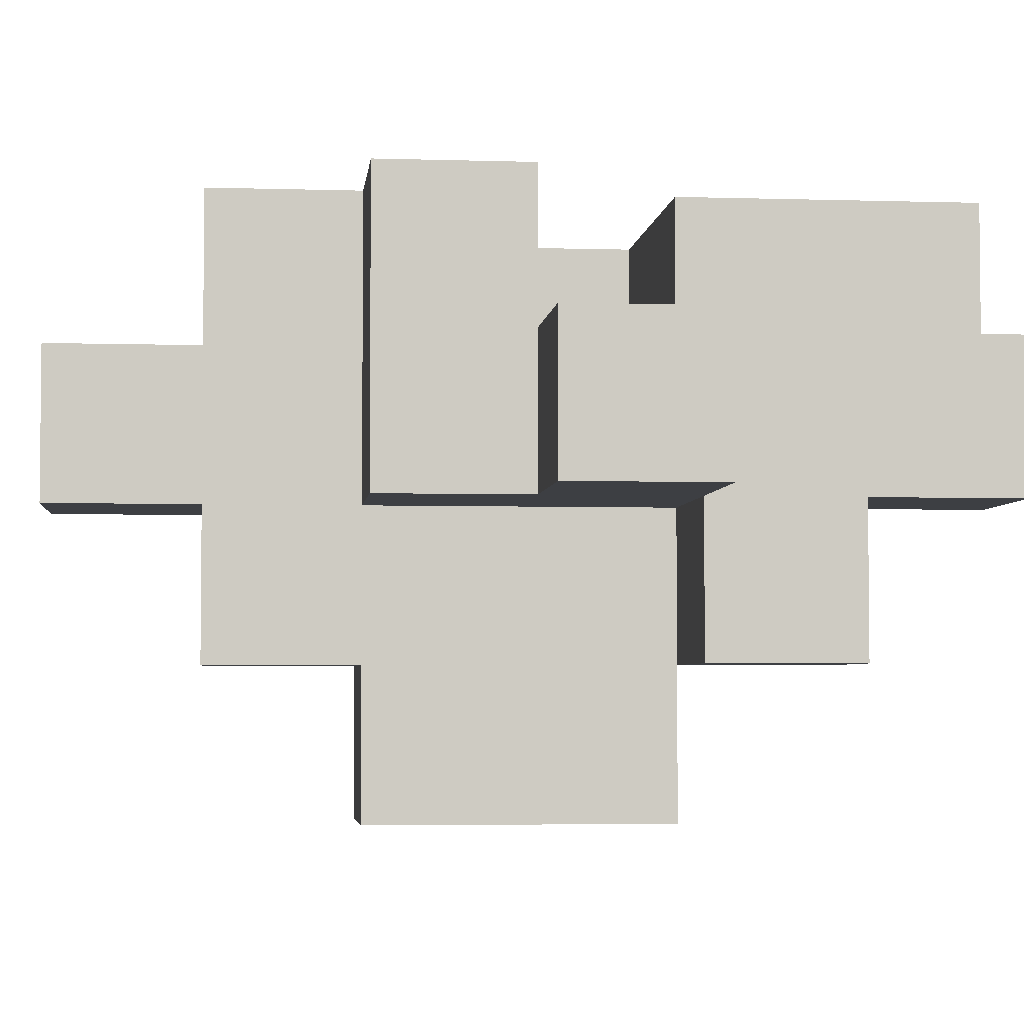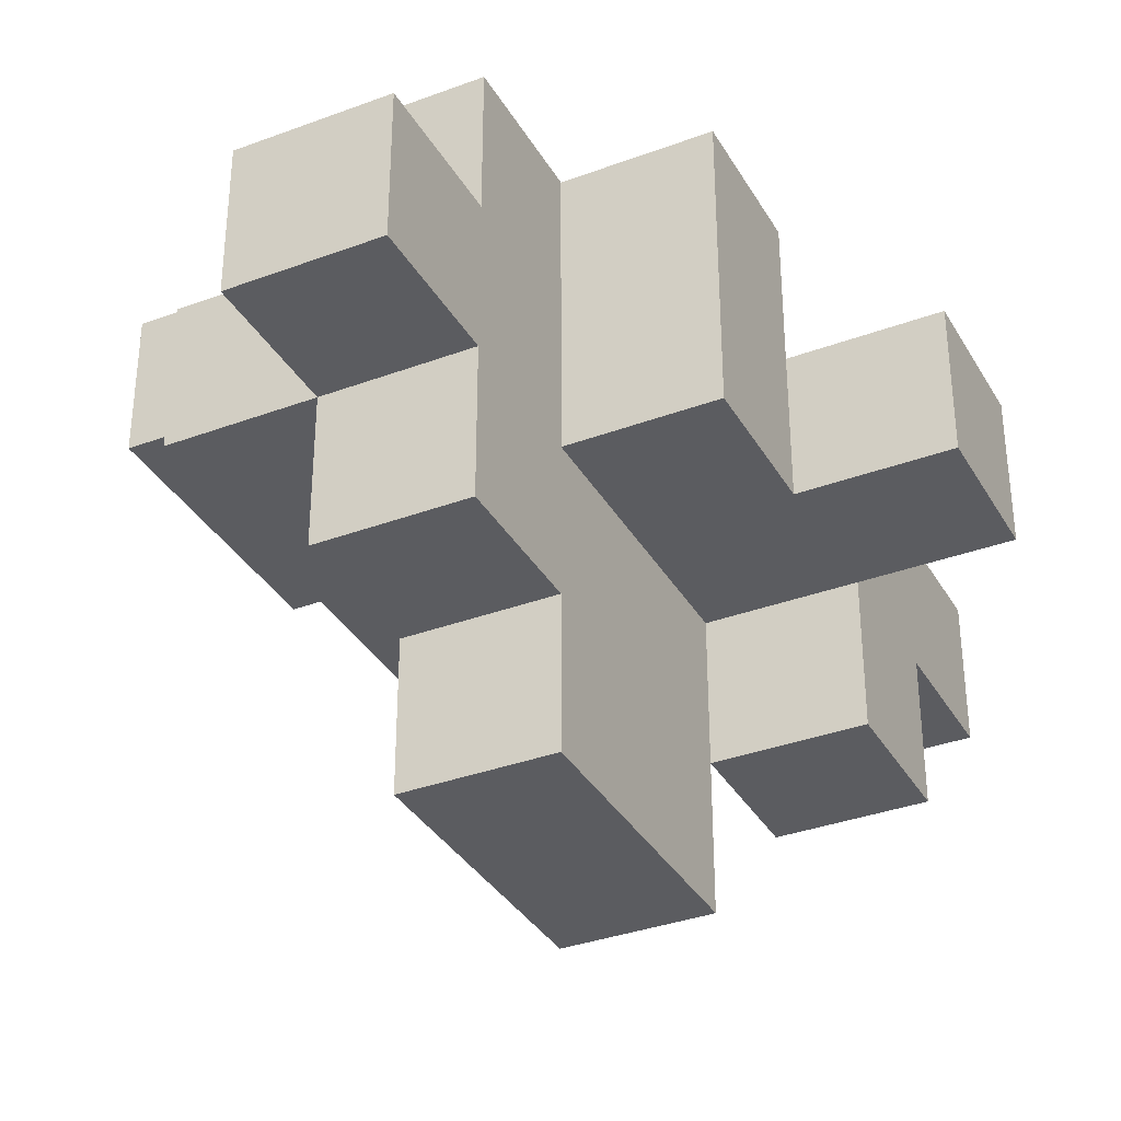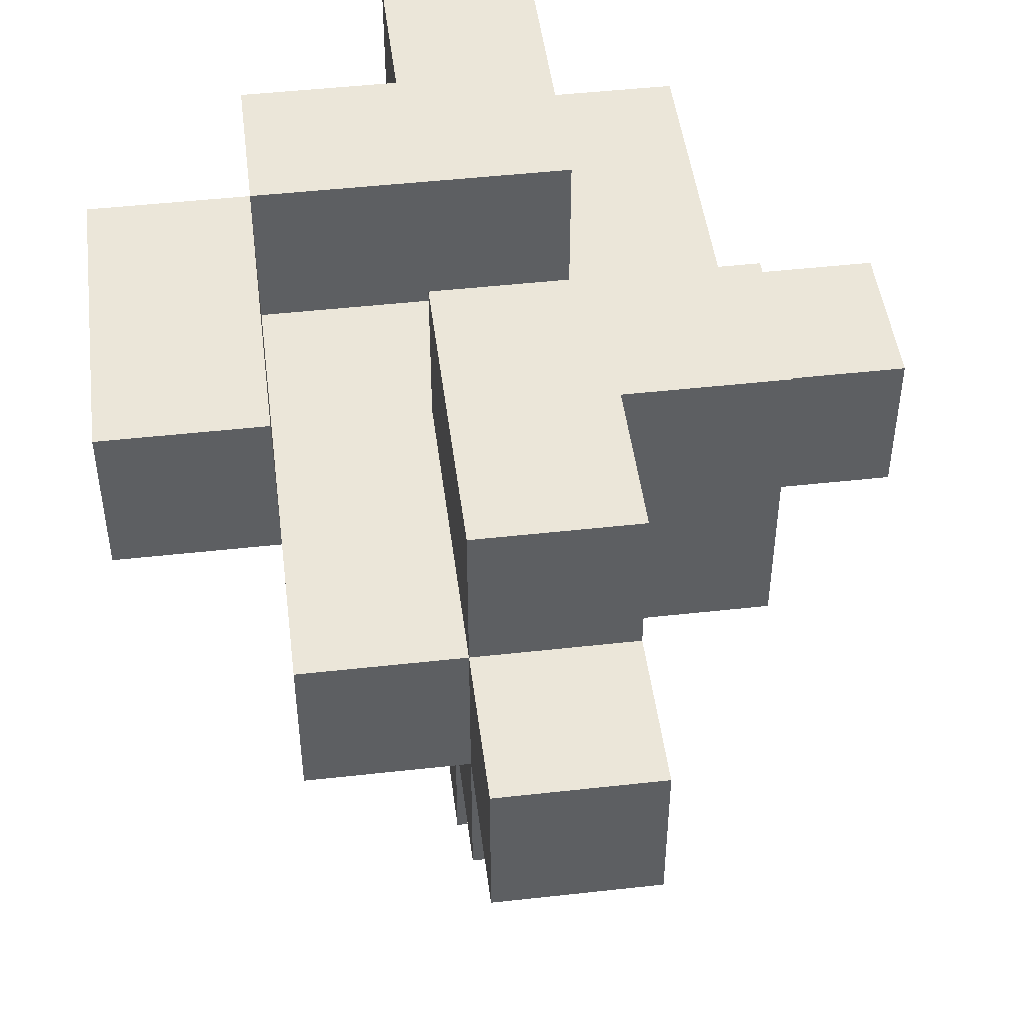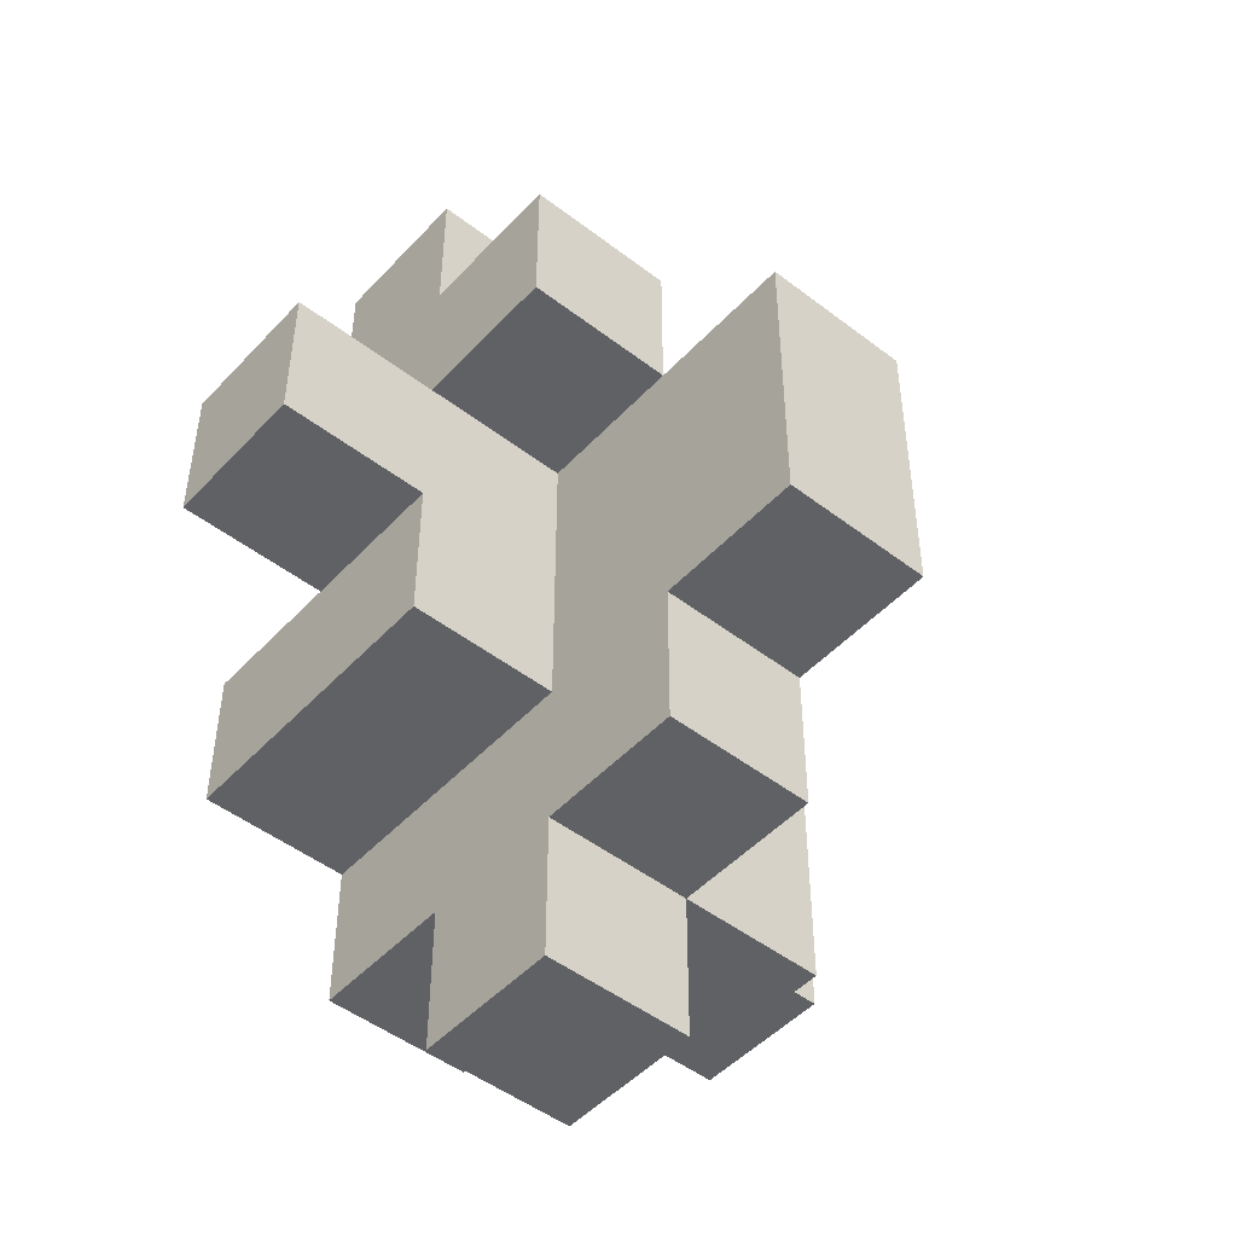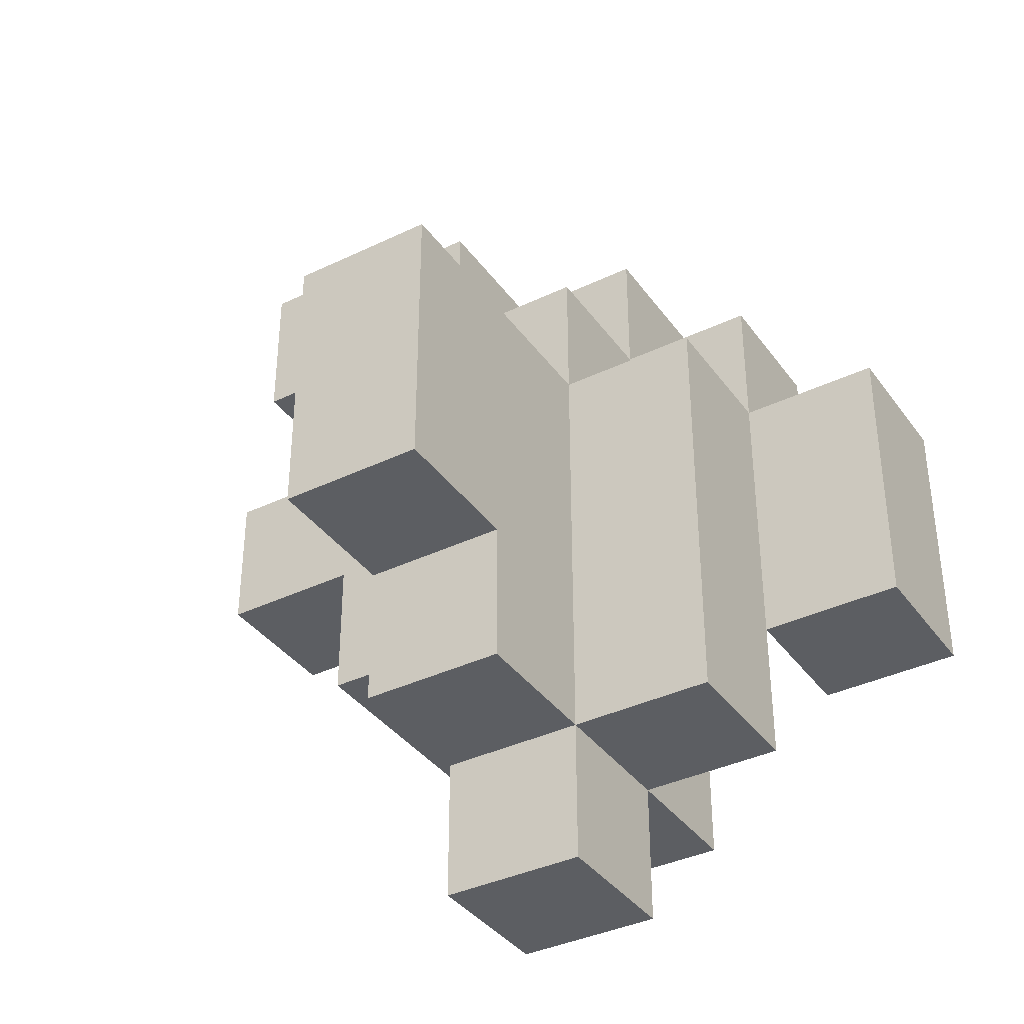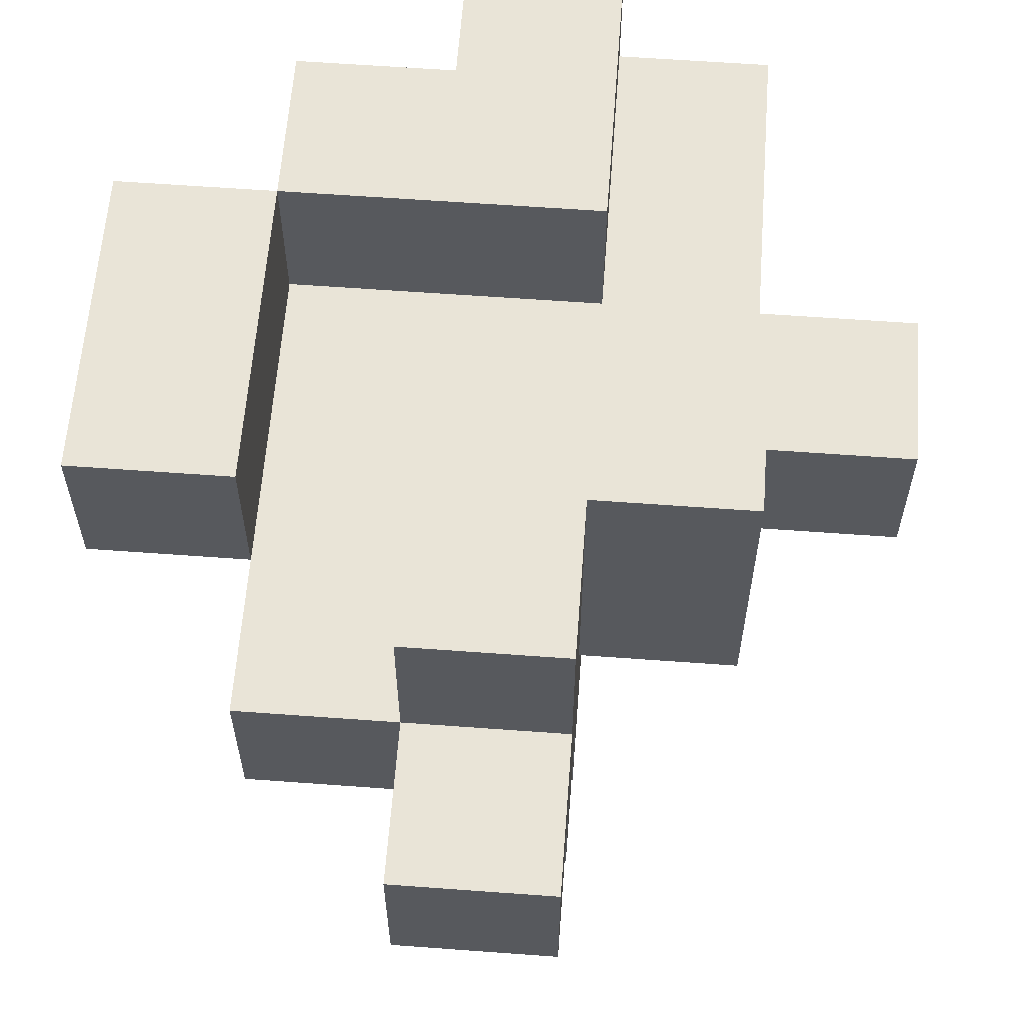
<metadata>
{"format":"obj","ext":"obj","renderer":"f3d","projection":"perspective","resolution":1024,"background":"white","views":[{"elev":-4.0,"azim":84.1,"up":"+Z"},{"elev":-34.9,"azim":26.4,"up":"+Z"},{"elev":47.4,"azim":-7.2,"up":"+Z"},{"elev":-48.5,"azim":139.4,"up":"+Y"},{"elev":-37.5,"azim":-148.4,"up":"+Y"},{"elev":60.9,"azim":4.3,"up":"+Z"}]}
</metadata>
<code>
o
v -0.2 0.2 0.1
v -0.2 0.2 0
v -0.2 0.3 0.1
v -0.2 0.3 0
v -0.2 0.4 0.1
v -0.2 0.4 0
v -0.1 0.1 0
v -0.1 0.1 -0.1
v -0.1 0.2 0
v -0.1 0.2 -0.1
v -0.1 0.3 0
v -0.1 0.3 -0.1
v -0.1 0.4 0.1
v -0.1 0.4 0
v -0.1 0.4 -0.1
v -0.1 0.5 0.1
v -0.1 0.5 0
v 0 0 0
v 0 0 -0.1
v 0 0.1 0.1
v 0 0.1 0
v 0 0.1 -0.1
v 0 0.1 -0.2
v 0 0.2 0.1
v 0 0.2 0
v 0 0.2 -0.1
v 0 0.2 -0.2
v 0 0.2 -0.3
v 0 0.3 0.1
v 0 0.3 0
v 0 0.3 -0.1
v 0 0.3 -0.2
v 0 0.3 -0.3
v 0 0.4 0
v 0 0.4 -0.1
v 0 0.4 -0.2
v 0 0.4 -0.3
v 0 0.5 0.1
v 0 0.5 0
v 0 0.5 -0.1
v 0 0.6 0.1
v 0 0.6 0
v 0.1 0.4 -0.1
v 0.1 0.4 -0.2
v 0.1 0.5 0
v 0.1 0.5 -0.1
v 0.1 0.5 -0.2
v 0.1 0.6 0
v 0.1 0.6 -0.1
v -0.1 0.2 0.1
v -0.1 0.2 0
v -0.1 0.3 0.1
v -0.1 0.3 0
v -0.1 0.4 0.1
v -0.1 0.4 0
v 0.1 0 0
v 0.1 0 -0.1
v 0.1 0.1 0.1
v 0.1 0.1 0
v 0.1 0.1 -0.1
v 0.1 0.1 -0.2
v 0.1 0.2 0.1
v 0.1 0.2 0
v 0.1 0.2 -0.1
v 0.1 0.2 -0.2
v 0.1 0.2 -0.3
v 0.1 0.3 -0.1
v 0.1 0.3 -0.2
v 0.1 0.3 -0.3
v 0.1 0.4 0.1
v 0.1 0.4 0
v 0.1 0.4 -0.1
v 0.1 0.4 -0.2
v 0.1 0.4 -0.3
v 0.1 0.6 0.1
v 0.1 0.6 0
v 0.2 0.2 0.1
v 0.2 0.2 0
v 0.2 0.2 -0.1
v 0.2 0.3 0.1
v 0.2 0.3 0
v 0.2 0.3 -0.1
v 0.2 0.4 0
v 0.2 0.4 -0.1
v 0.2 0.4 -0.2
v 0.2 0.5 -0.1
v 0.2 0.5 -0.2
v 0.2 0.6 0
v 0.2 0.6 -0.1
v 0.3 0.3 0
v 0.3 0.3 -0.1
v 0.3 0.4 0
v 0.3 0.4 -0.1
v -0.2 0.2 0.1
v -0.2 0.3 0.1
v -0.2 0.4 0.1
v -0.1 0.2 0.1
v -0.1 0.3 0.1
v -0.1 0.4 0.1
v -0.1 0.5 0.1
v 0 0.1 0.1
v 0 0.2 0.1
v 0 0.3 0.1
v 0 0.5 0.1
v 0 0.6 0.1
v 0.1 0.1 0.1
v 0.1 0.2 0.1
v 0.1 0.4 0.1
v 0.1 0.6 0.1
v 0.2 0.2 0.1
v 0.2 0.3 0.1
v -0.1 0.1 0
v -0.1 0.2 0
v -0.1 0.3 0
v -0.1 0.4 0
v 0 0 0
v 0 0.1 0
v 0 0.2 0
v 0 0.3 0
v 0 0.4 0
v 0.1 0 0
v 0.1 0.1 0
v 0.1 0.4 0
v 0.1 0.6 0
v 0.2 0.3 0
v 0.2 0.4 0
v 0.2 0.6 0
v 0.3 0.3 0
v 0.3 0.4 0
v -0.2 0.2 0
v -0.2 0.3 0
v -0.2 0.4 0
v -0.1 0.2 0
v -0.1 0.3 0
v -0.1 0.4 0
v -0.1 0.5 0
v 0 0.4 0
v 0 0.5 0
v 0 0.6 0
v 0.1 0.5 0
v 0.1 0.6 0
v -0.1 0.1 -0.1
v -0.1 0.2 -0.1
v -0.1 0.3 -0.1
v -0.1 0.4 -0.1
v 0 0 -0.1
v 0 0.1 -0.1
v 0 0.2 -0.1
v 0 0.3 -0.1
v 0 0.4 -0.1
v 0 0.5 -0.1
v 0.1 0 -0.1
v 0.1 0.1 -0.1
v 0.1 0.2 -0.1
v 0.1 0.3 -0.1
v 0.1 0.4 -0.1
v 0.1 0.5 -0.1
v 0.1 0.6 -0.1
v 0.2 0.2 -0.1
v 0.2 0.3 -0.1
v 0.2 0.4 -0.1
v 0.2 0.5 -0.1
v 0.2 0.6 -0.1
v 0.3 0.3 -0.1
v 0.3 0.4 -0.1
v 0 0.1 -0.2
v 0 0.2 -0.2
v 0.1 0.1 -0.2
v 0.1 0.2 -0.2
v 0.1 0.4 -0.2
v 0.1 0.5 -0.2
v 0.2 0.4 -0.2
v 0.2 0.5 -0.2
v 0 0.2 -0.3
v 0 0.3 -0.3
v 0 0.4 -0.3
v 0.1 0.2 -0.3
v 0.1 0.3 -0.3
v 0.1 0.4 -0.3
v 0 0 0
v 0.1 0 0
v 0 0 -0.1
v 0.1 0 -0.1
v 0 0.1 0.1
v 0.1 0.1 0.1
v -0.1 0.1 0
v 0 0.1 0
v 0.1 0.1 0
v -0.1 0.1 -0.1
v 0 0.1 -0.1
v 0.1 0.1 -0.1
v 0 0.1 -0.2
v 0.1 0.1 -0.2
v -0.2 0.2 0.1
v -0.1 0.2 0.1
v 0.1 0.2 0.1
v 0.2 0.2 0.1
v -0.2 0.2 0
v -0.1 0.2 0
v 0.1 0.2 0
v 0.2 0.2 0
v 0.1 0.2 -0.1
v 0.2 0.2 -0.1
v 0 0.2 -0.2
v 0.1 0.2 -0.2
v 0 0.2 -0.3
v 0.1 0.2 -0.3
v 0.2 0.3 0
v 0.3 0.3 0
v 0.2 0.3 -0.1
v 0.3 0.3 -0.1
v -0.1 0.4 0.1
v 0.1 0.4 0.1
v -0.1 0.4 0
v 0 0.4 0
v 0.1 0.4 0
v 0.1 0.4 -0.1
v 0.2 0.4 -0.1
v 0.1 0.4 -0.2
v 0.2 0.4 -0.2
v 0 0.3 0.1
v 0.2 0.3 0.1
v 0 0.3 0
v 0.2 0.3 0
v -0.2 0.4 0.1
v -0.1 0.4 0.1
v -0.2 0.4 0
v -0.1 0.4 0
v 0 0.4 0
v 0.2 0.4 0
v 0.3 0.4 0
v -0.1 0.4 -0.1
v 0 0.4 -0.1
v 0.1 0.4 -0.1
v 0.2 0.4 -0.1
v 0.3 0.4 -0.1
v 0 0.4 -0.2
v 0.1 0.4 -0.2
v 0 0.4 -0.3
v 0.1 0.4 -0.3
v -0.1 0.5 0.1
v 0 0.5 0.1
v -0.1 0.5 0
v 0 0.5 0
v 0.1 0.5 0
v 0 0.5 -0.1
v 0.1 0.5 -0.1
v 0.2 0.5 -0.1
v 0.1 0.5 -0.2
v 0.2 0.5 -0.2
v 0 0.6 0.1
v 0.1 0.6 0.1
v 0 0.6 0
v 0.1 0.6 0
v 0.2 0.6 0
v 0.1 0.6 -0.1
v 0.2 0.6 -0.1
f 3 2 1
f 4 2 3
f 5 4 3
f 6 4 5
f 9 8 7
f 10 8 9
f 11 10 9
f 12 10 11
f 14 12 11
f 15 12 14
f 16 14 13
f 17 14 16
f 21 19 18
f 22 19 21
f 24 21 20
f 25 21 24
f 26 23 22
f 27 23 26
f 29 25 24
f 30 25 29
f 31 27 26
f 32 28 27
f 32 27 31
f 33 28 32
f 35 32 31
f 36 33 32
f 36 32 35
f 37 33 36
f 39 35 34
f 40 35 39
f 41 39 38
f 42 39 41
f 46 44 43
f 47 44 46
f 48 46 45
f 49 46 48
f 50 51 52
f 52 51 53
f 52 53 54
f 54 53 55
f 56 57 59
f 59 57 60
f 58 59 62
f 59 60 62
f 62 60 63
f 60 61 64
f 63 60 64
f 64 61 65
f 64 65 67
f 65 66 68
f 67 65 68
f 68 66 69
f 67 68 72
f 68 69 73
f 72 68 73
f 73 69 74
f 70 71 75
f 75 71 76
f 77 78 80
f 78 79 81
f 80 78 81
f 81 79 82
f 83 84 86
f 84 85 86
f 86 85 87
f 83 86 88
f 88 86 89
f 90 91 92
f 92 91 93
f 97 95 94
f 98 96 95
f 98 95 97
f 99 96 98
f 104 100 99
f 106 102 101
f 107 103 102
f 107 102 106
f 108 105 104
f 108 104 99
f 109 105 108
f 110 103 107
f 111 103 110
f 117 113 112
f 118 114 113
f 118 113 117
f 119 115 114
f 119 114 118
f 120 115 119
f 121 117 116
f 122 117 121
f 123 120 119
f 125 123 119
f 126 124 123
f 126 123 125
f 127 124 126
f 128 126 125
f 129 126 128
f 130 131 133
f 131 132 134
f 133 131 134
f 134 132 135
f 135 136 137
f 137 136 138
f 138 139 140
f 140 139 141
f 142 143 147
f 143 144 148
f 147 143 148
f 144 145 149
f 148 144 149
f 149 145 150
f 146 147 152
f 152 147 153
f 150 151 156
f 156 151 157
f 154 155 159
f 155 156 160
f 159 155 160
f 160 156 161
f 157 158 162
f 162 158 163
f 160 161 164
f 164 161 165
f 166 167 168
f 168 167 169
f 170 171 172
f 172 171 173
f 174 175 177
f 175 176 178
f 177 175 178
f 178 176 179
f 182 181 180
f 183 181 182
f 187 185 184
f 188 185 187
f 189 187 186
f 190 187 189
f 192 191 190
f 193 191 192
f 198 195 194
f 199 195 198
f 200 197 196
f 201 197 200
f 202 201 200
f 203 201 202
f 206 205 204
f 207 205 206
f 210 209 208
f 211 209 210
f 214 213 212
f 215 213 214
f 216 213 215
f 219 218 217
f 220 218 219
f 221 222 223
f 223 222 224
f 225 226 227
f 227 226 228
f 228 229 232
f 232 229 233
f 230 231 235
f 235 231 236
f 233 234 237
f 237 234 238
f 237 238 239
f 239 238 240
f 241 242 243
f 243 242 244
f 244 245 246
f 246 245 247
f 247 248 249
f 249 248 250
f 251 252 253
f 253 252 254
f 254 255 256
f 256 255 257

</code>
